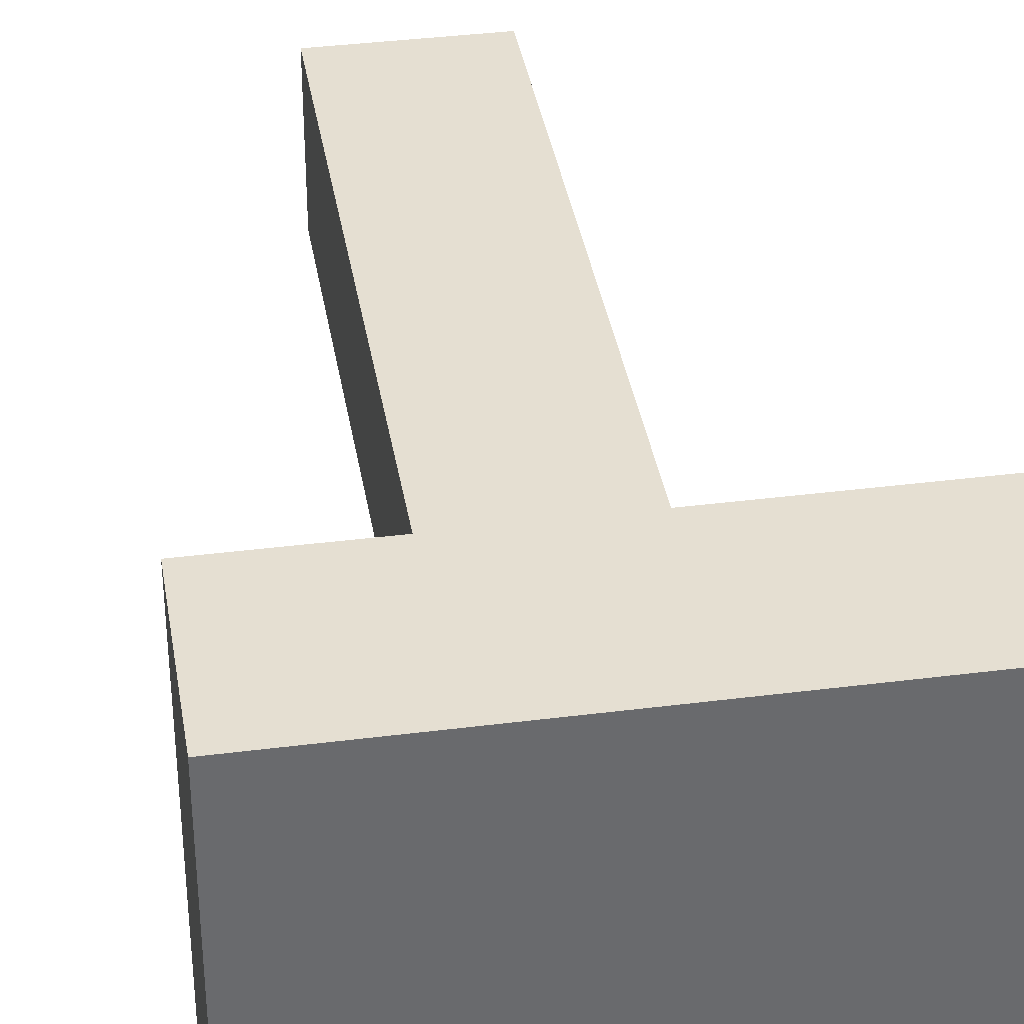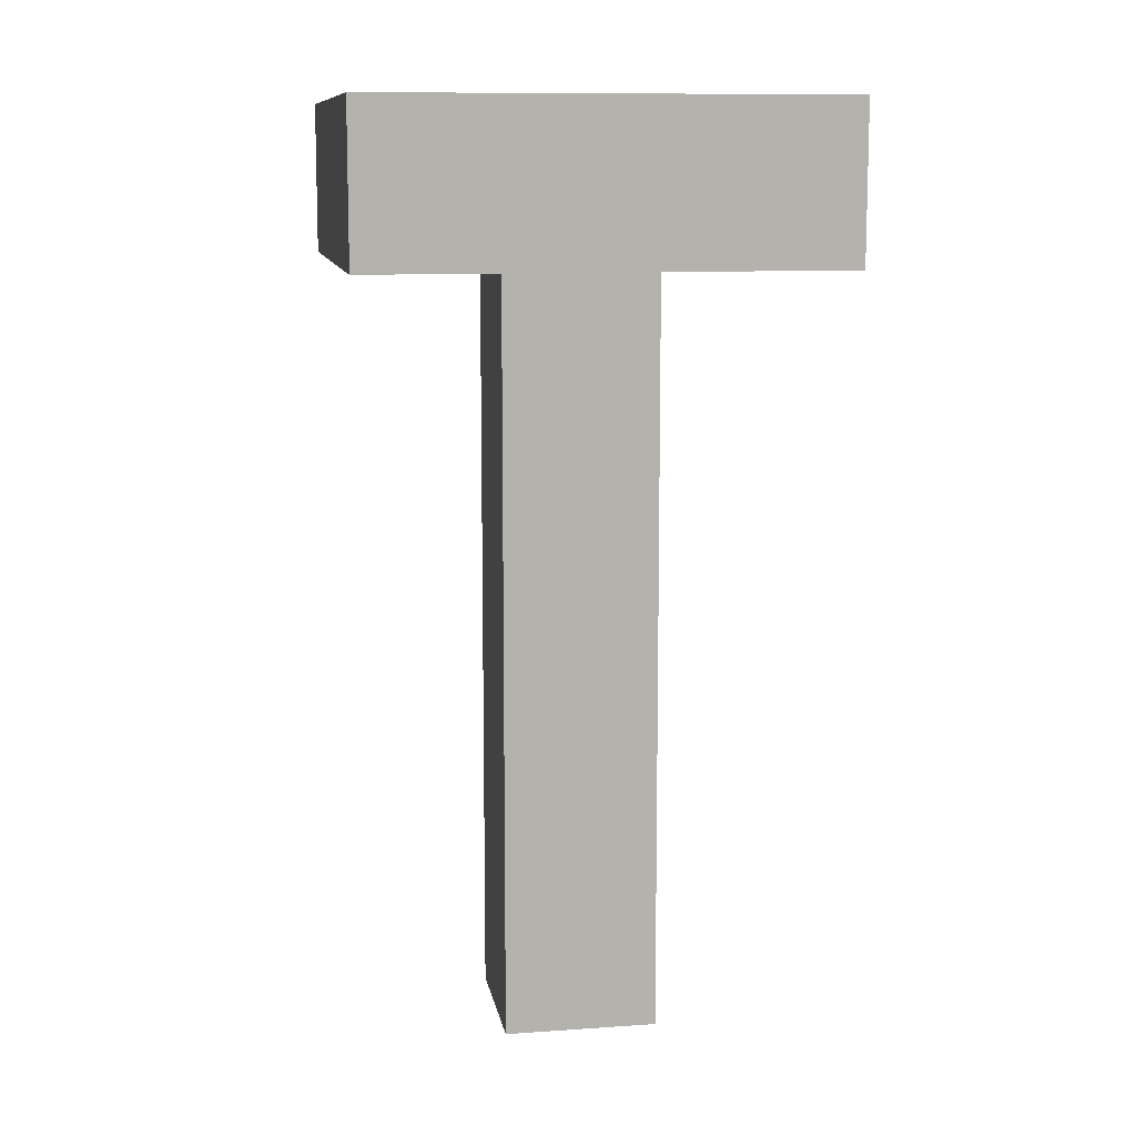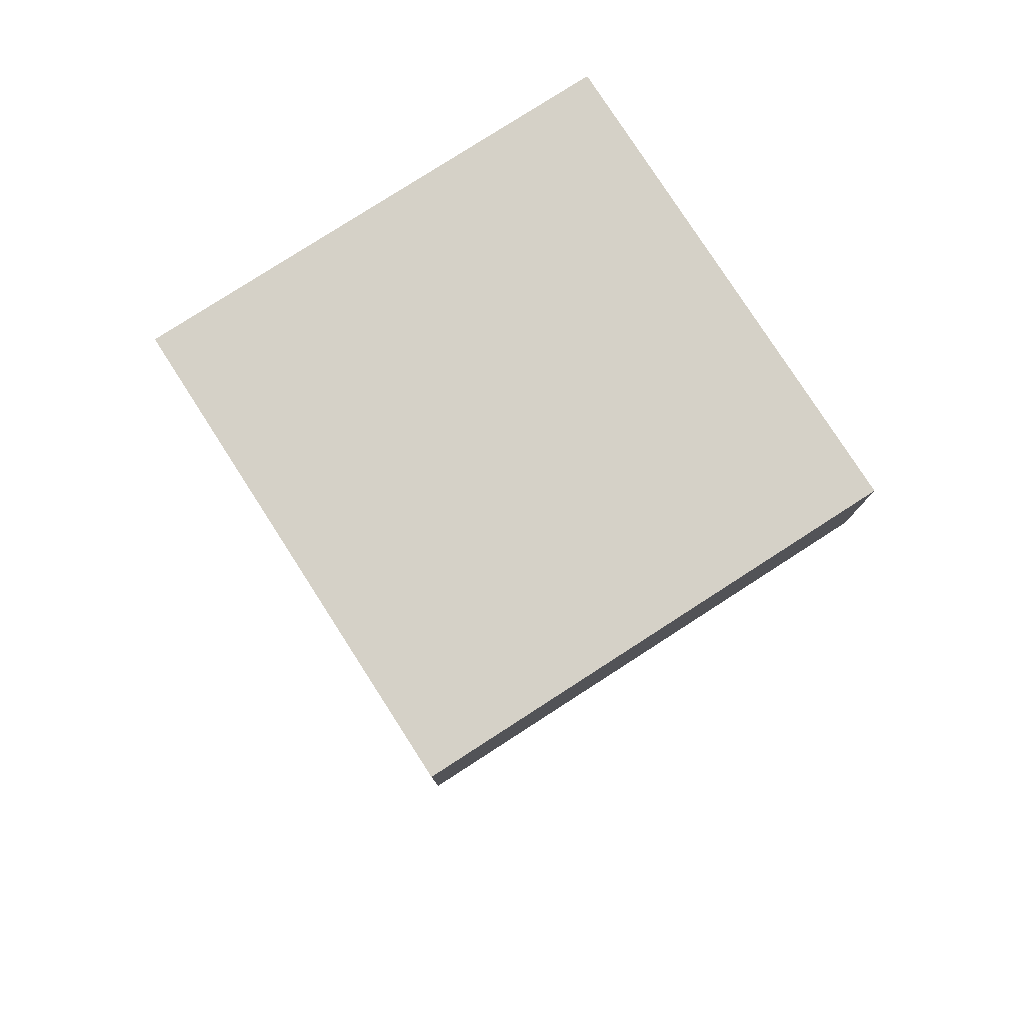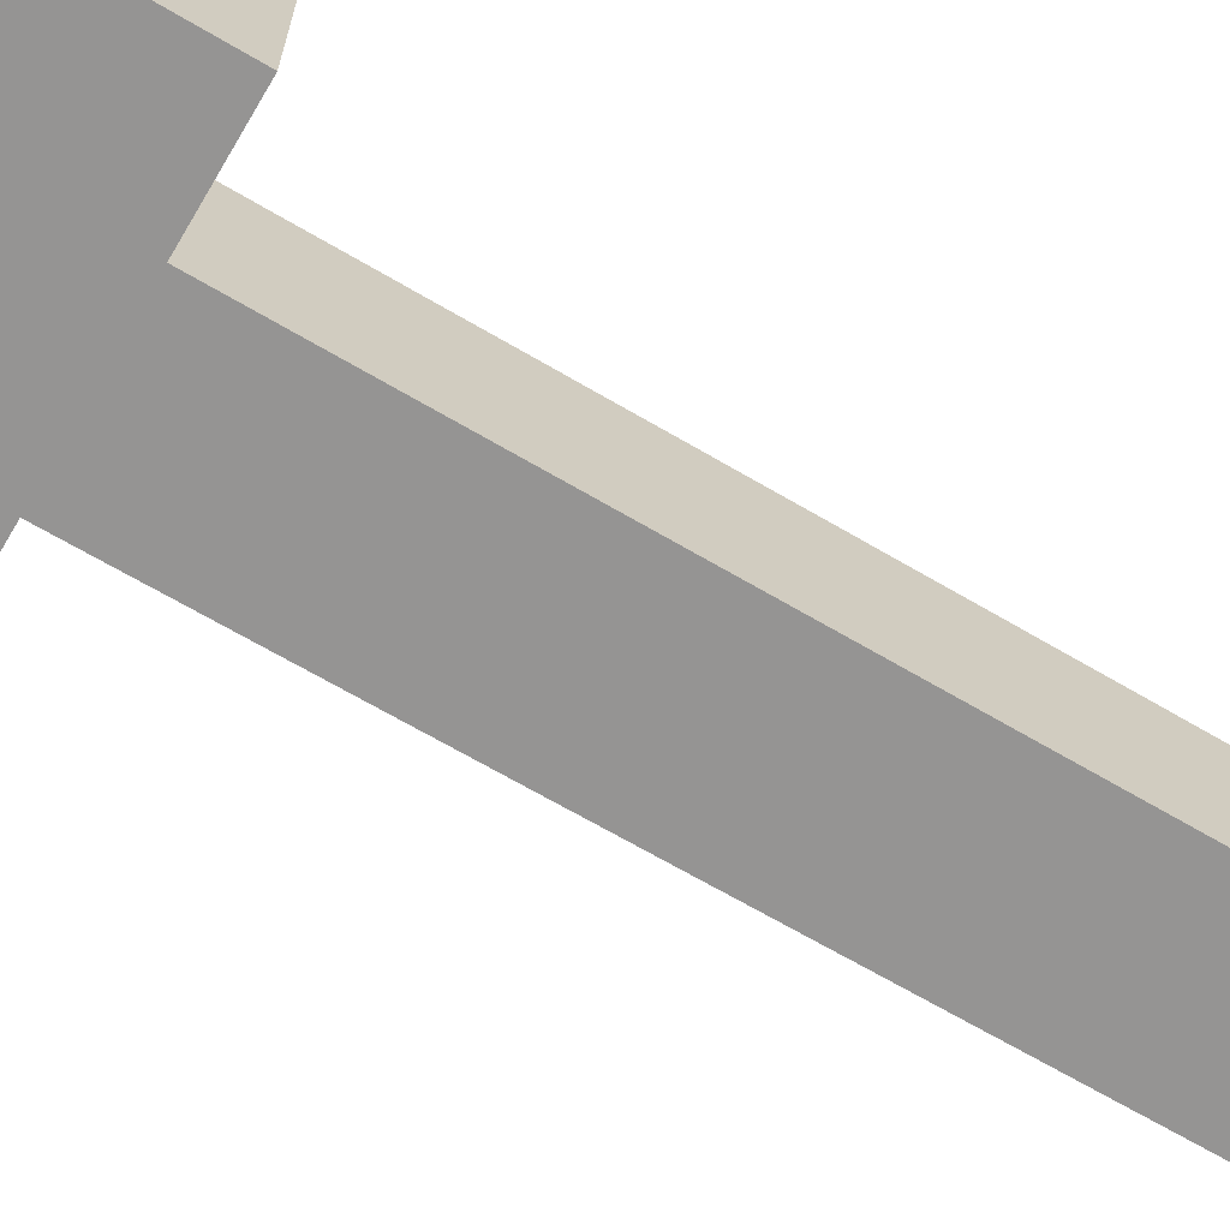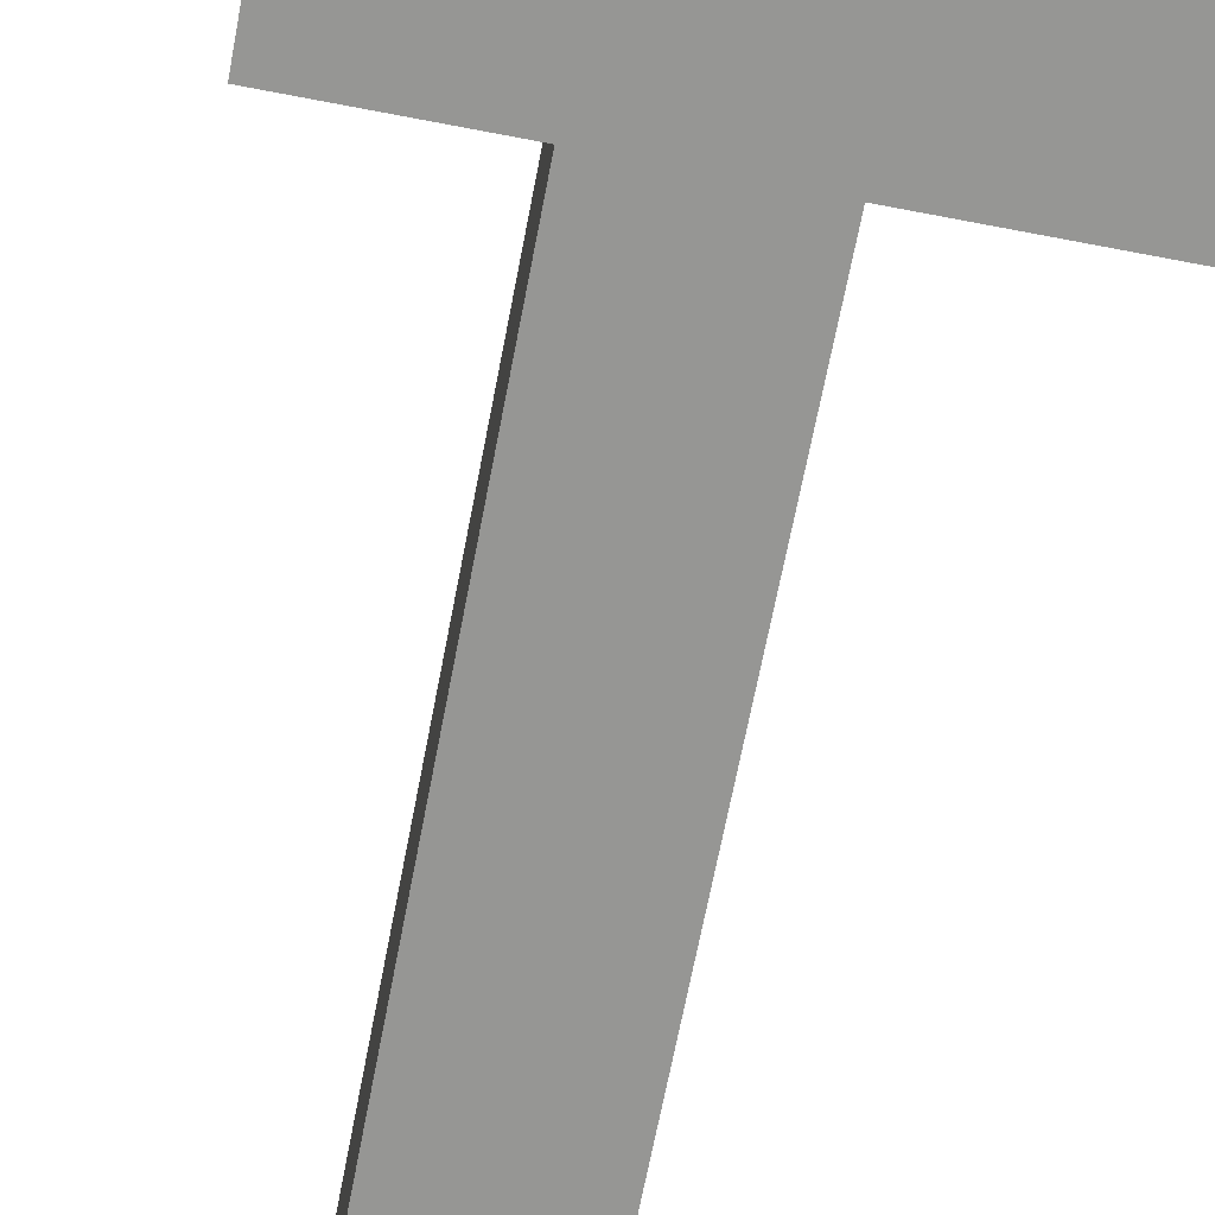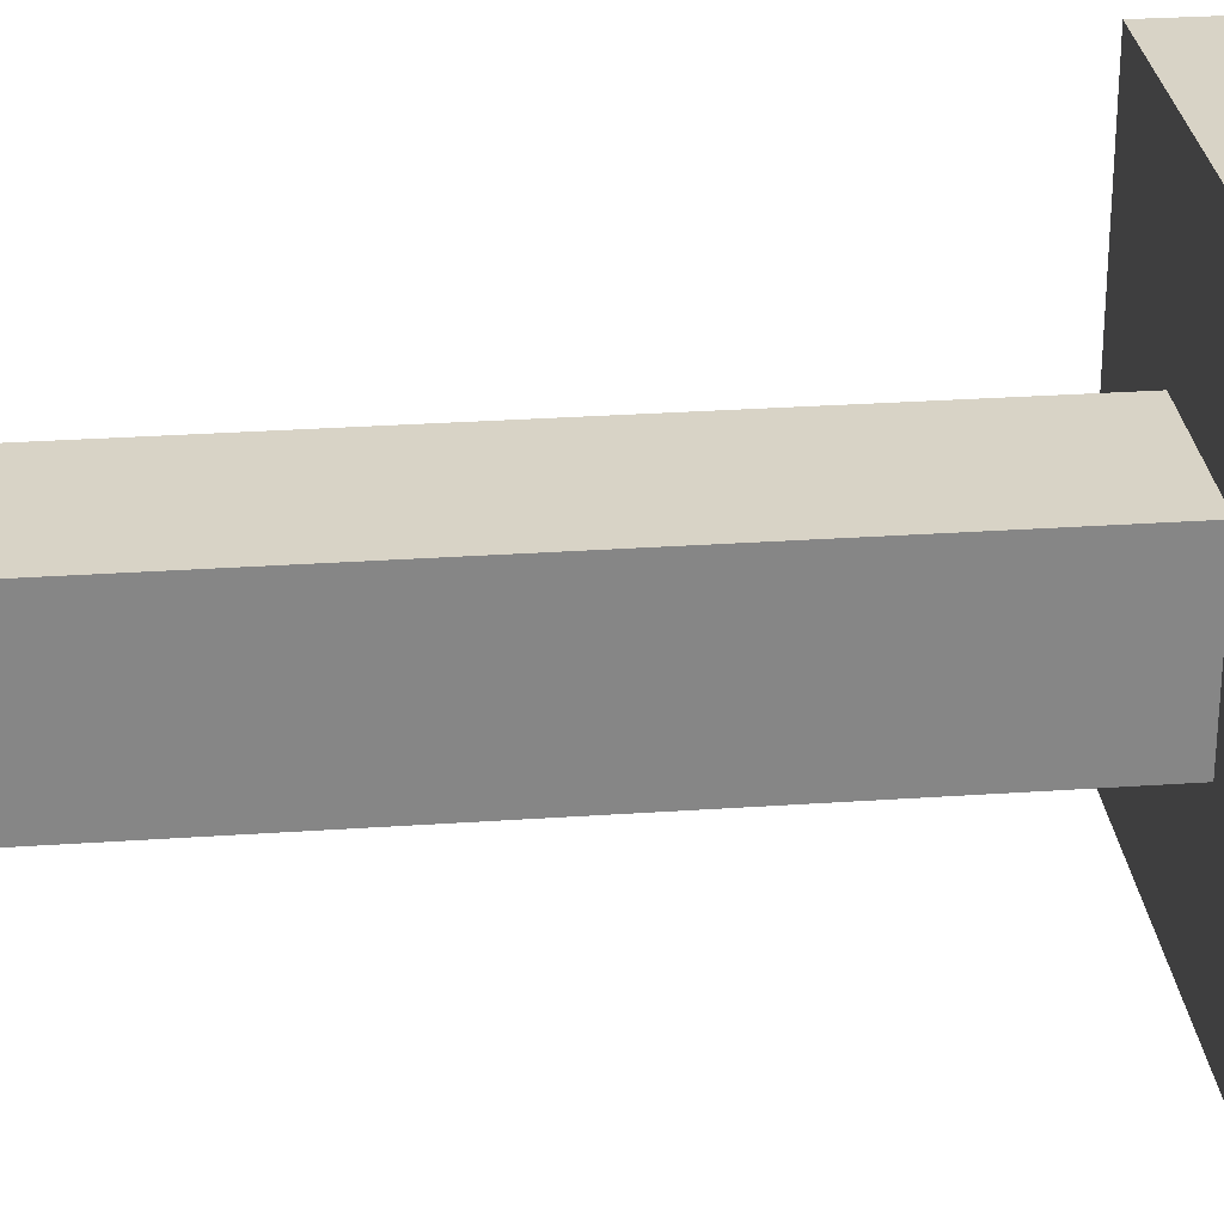
<metadata>
{"format":"obj","ext":"obj","renderer":"f3d","projection":"perspective","resolution":1024,"background":"white","views":[{"elev":37.4,"azim":170.7,"up":"+Z"},{"elev":10.8,"azim":-9.8,"up":"+Y"},{"elev":79.2,"azim":147.2,"up":"+Y"},{"elev":-67.1,"azim":-120.6,"up":"+Z"},{"elev":-67.7,"azim":169.1,"up":"+Z"},{"elev":28.2,"azim":84.0,"up":"+Z"}]}
</metadata>
<code>
g pb_Mesh91640
v -0 -2 6
v -2 -2 6
v -0 8 6
v -2 8 6
v -2 -2 6
v -2 -2 4
v -2 8 6
v -2 8 4
v -2 -2 4
v -0 -2 4
v -2 8 4
v -0 8 4
v -0 -2 4
v -0 -2 6
v -0 8 4
v -0 8 6
v -0 10 6
v -2 10 6
v -0 10 4
v -2 10 4
v -0 -2 4
v -2 -2 4
v -0 -2 6
v -2 -2 6
v 2 8 8
v -4 8 8
v 2 10 8
v -4 10 8
v 2 8 2
v 2 8 8
v 2 10 2
v 2 10 8
v -4 8 8
v -4 8 2
v -4 10 8
v -4 10 2
v -4 8 2
v 2 8 2
v -4 10 2
v 2 10 2
v -2 8 6
v -2 8 4
v -4 8 8
v -4 8 2
v -4 10 8
v 2 10 8
v -4 10 2
v -0 8 4
v 2 8 2
v 2 10 2
v -0 8 6
v 2 8 8
g pb_Mesh91640_0
f 3 2 1
f 3 4 2
f 7 6 5
f 7 8 6
f 11 10 9
f 11 12 10
f 15 14 13
f 15 16 14
f 19 18 17
f 19 20 18
f 23 22 21
f 23 24 22
f 27 26 25
f 27 28 26
f 31 30 29
f 31 32 30
f 35 34 33
f 35 36 34
f 39 38 37
f 39 40 38
f 43 42 41
f 43 44 42
f 45 17 18
f 45 46 17
f 47 18 20
f 47 45 18
f 44 48 42
f 44 49 48
f 50 20 19
f 50 47 20
f 49 51 48
f 49 52 51
f 46 19 17
f 46 50 19
f 52 41 51
f 52 43 41

</code>
